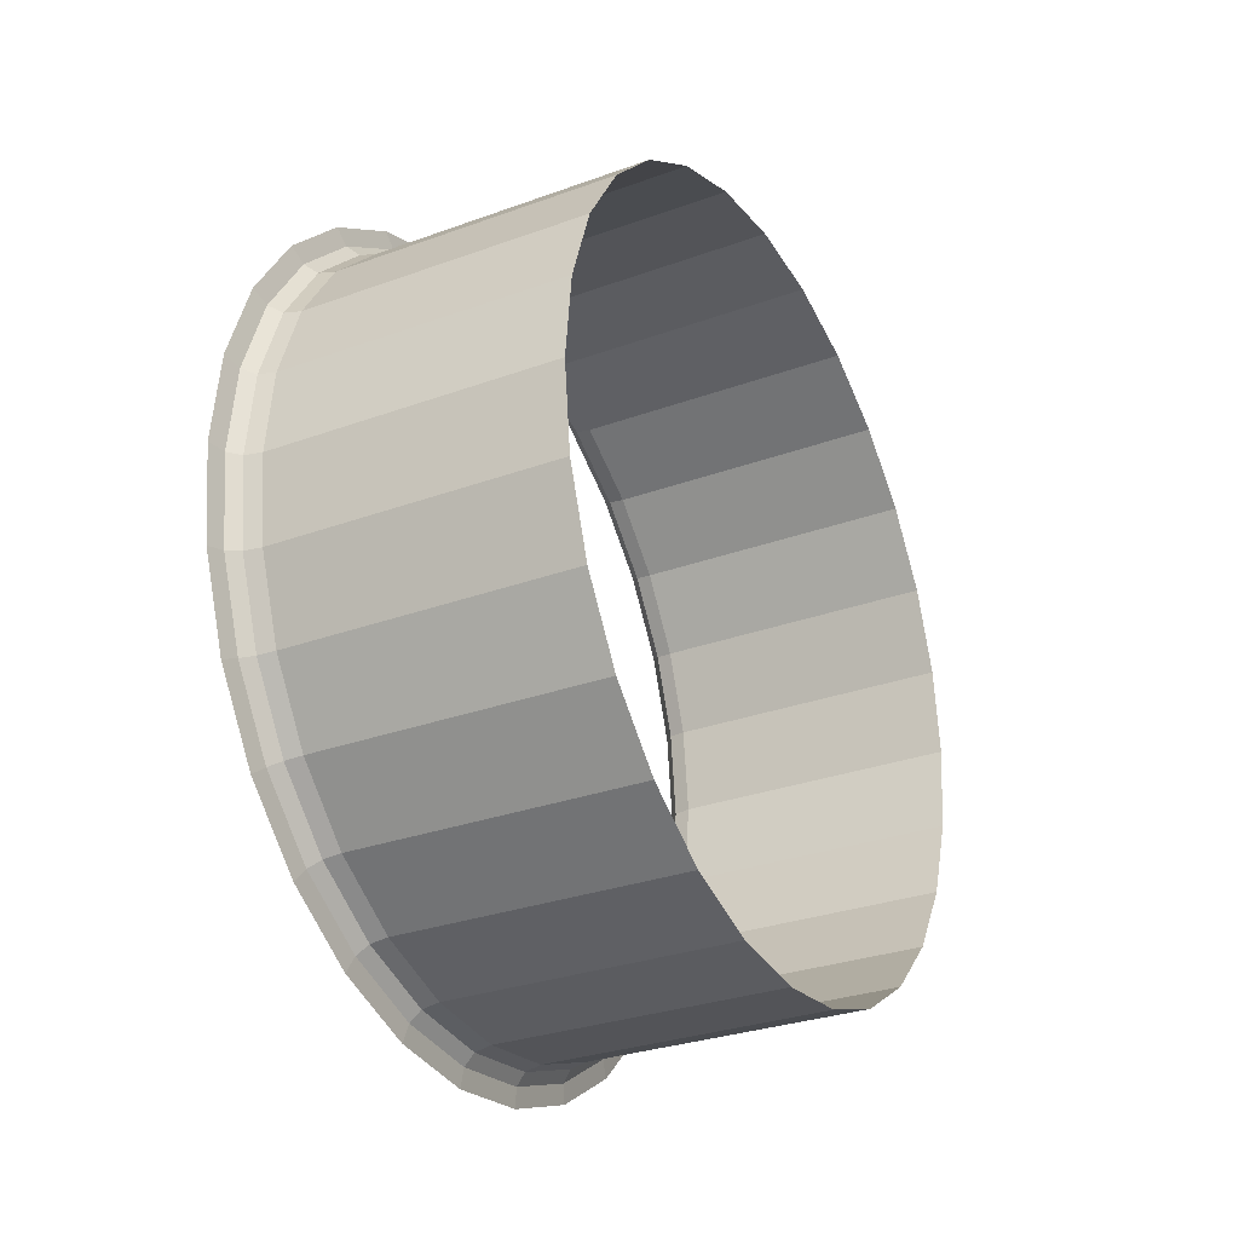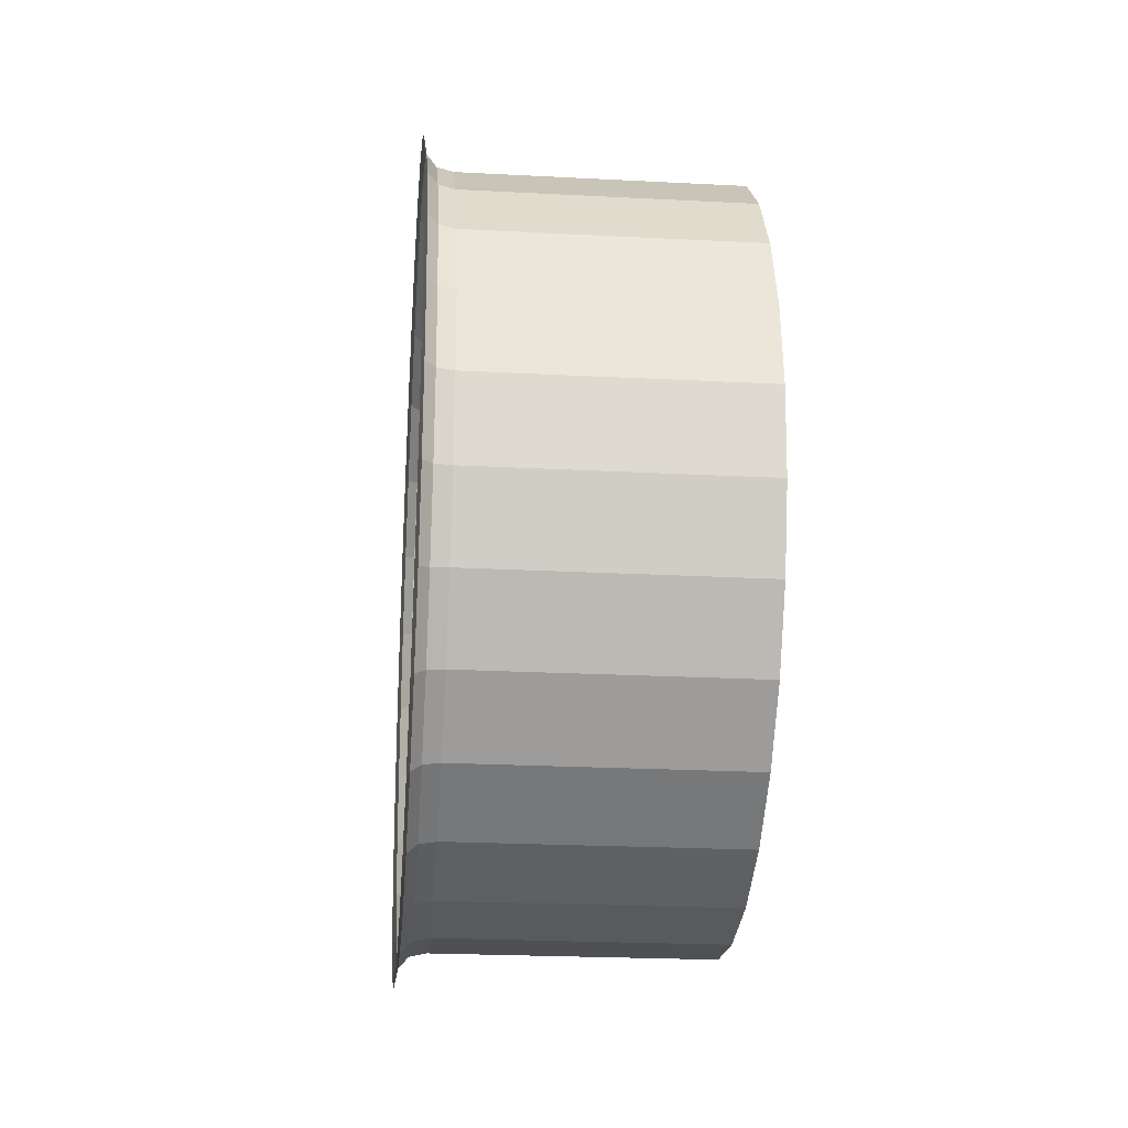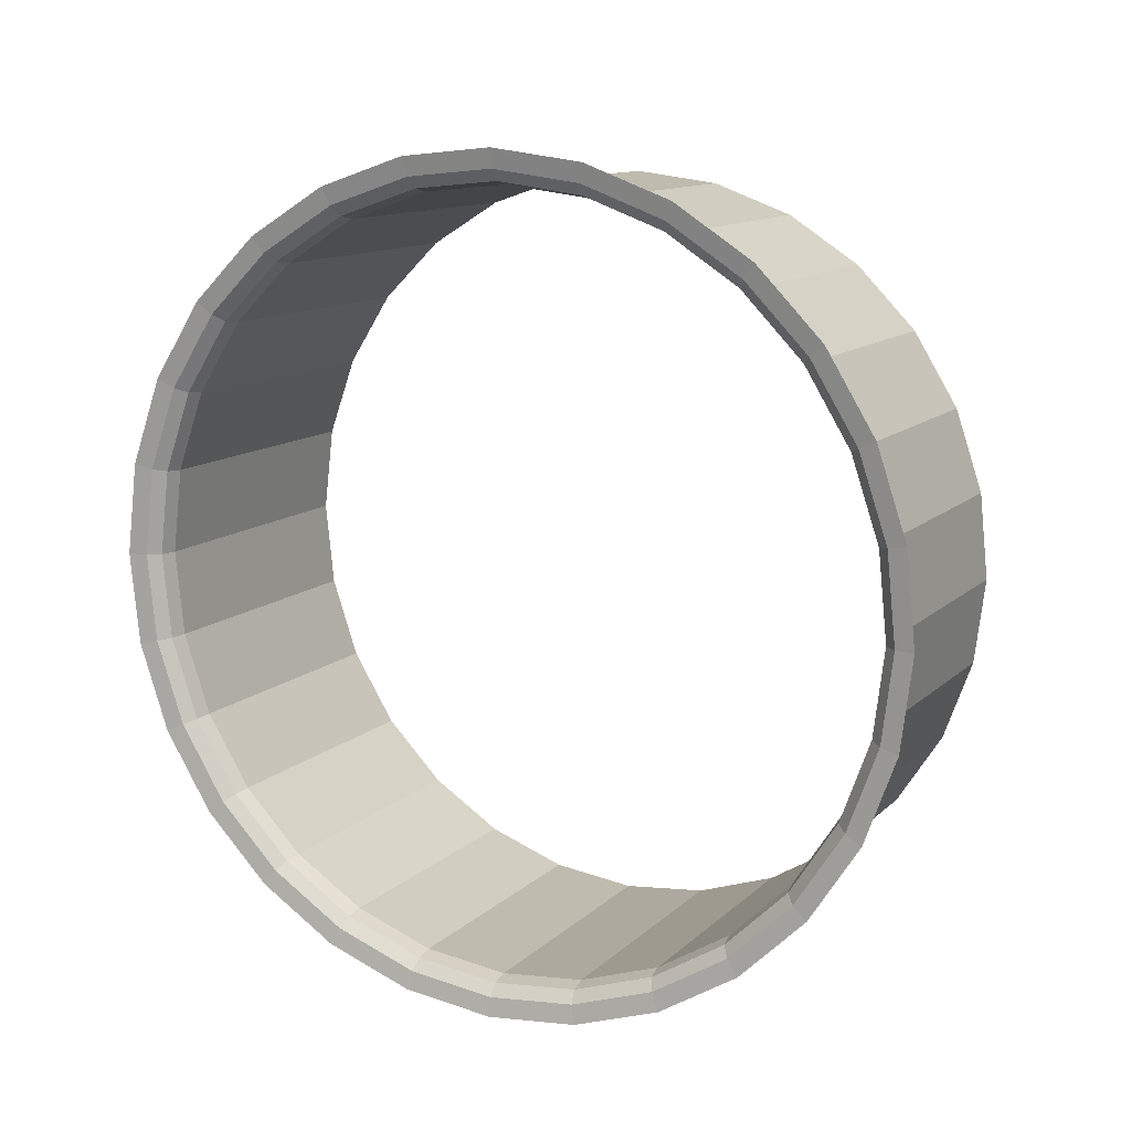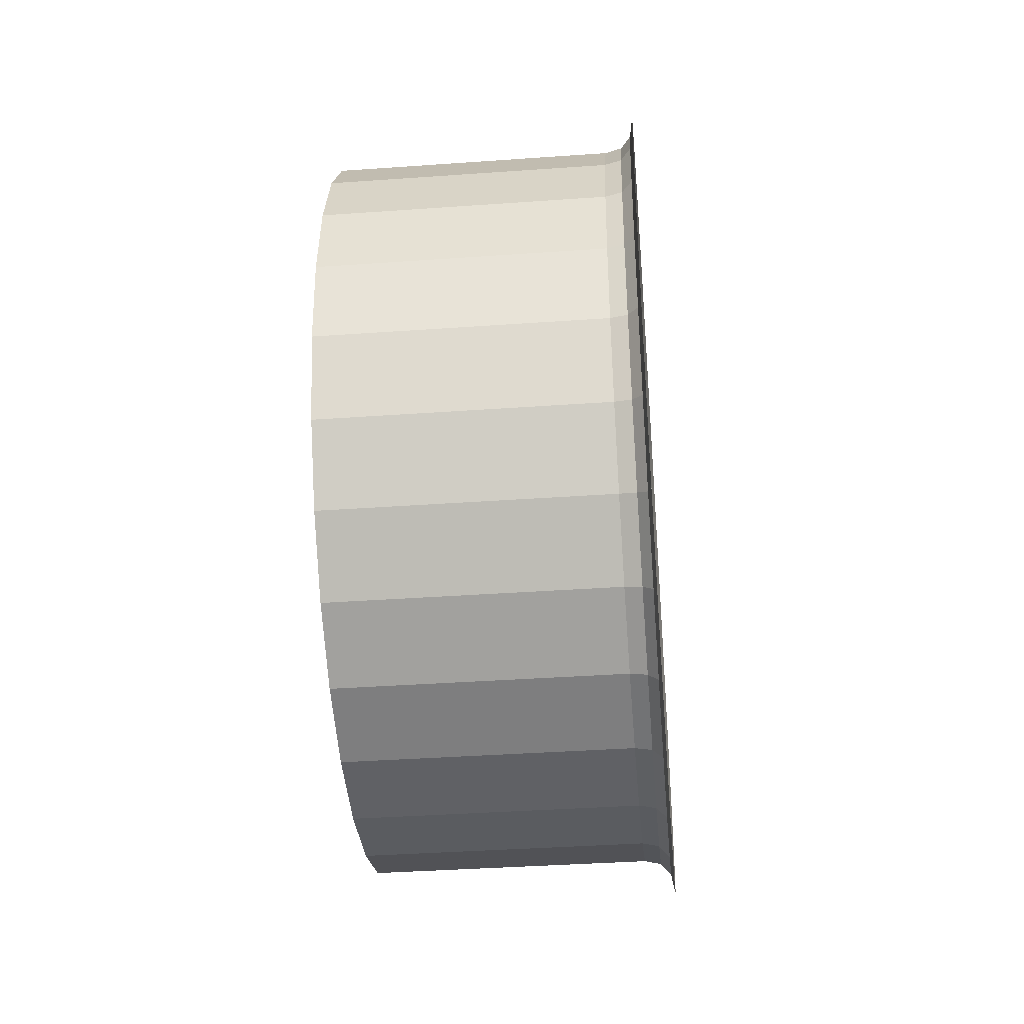
<metadata>
{"format":"obj","ext":"obj","renderer":"f3d","projection":"perspective","resolution":1024,"background":"white","views":[{"elev":-29.6,"azim":29.2,"up":"+Y"},{"elev":-12.2,"azim":-4.9,"up":"+Z"},{"elev":13.3,"azim":-62.7,"up":"+Z"},{"elev":-27.6,"azim":-175.0,"up":"+Z"}]}
</metadata>
<code>
o #ID179
v -0.6527 0.1667 0.2566
v -0.6338 0.161 0.2569
v -0.6527 0.161 0.2572
v -0.6338 0.1667 0.2562
v -0.6527 0.1722 0.2547
v -0.6338 0.1667 0.2562
v -0.6527 0.1667 0.2566
v -0.6339 0.1722 0.2543
v -0.6527 0.161 0.2572
v -0.6338 0.1553 0.2562
v -0.6527 0.1553 0.2566
v -0.6338 0.161 0.2569
v -0.6538 0.1668 0.2568
v -0.6527 0.161 0.2572
v -0.6538 0.161 0.2575
v -0.6527 0.1667 0.2566
v -0.6528 0.177 0.2516
v -0.6339 0.1722 0.2543
v -0.6527 0.1722 0.2547
v -0.6339 0.177 0.2513
v -0.6538 0.1668 0.2568
v -0.6527 0.1722 0.2547
v -0.6527 0.1667 0.2566
v -0.6538 0.1723 0.2549
v -0.6527 0.1553 0.2566
v -0.6339 0.1499 0.2543
v -0.6527 0.1499 0.2547
v -0.6338 0.1553 0.2562
v -0.6538 0.161 0.2575
v -0.6527 0.1553 0.2566
v -0.6538 0.1553 0.2568
v -0.6527 0.161 0.2572
v -0.6545 0.167 0.2576
v -0.6538 0.161 0.2575
v -0.6544 0.161 0.2583
v -0.6538 0.1668 0.2568
v -0.634 0.1811 0.2472
v -0.6528 0.177 0.2516
v -0.6528 0.1811 0.2476
v -0.6339 0.177 0.2513
v -0.6538 0.1723 0.2549
v -0.6528 0.177 0.2516
v -0.6527 0.1722 0.2547
v -0.6539 0.1772 0.2518
v -0.6545 0.1726 0.2556
v -0.6538 0.1668 0.2568
v -0.6545 0.167 0.2576
v -0.6538 0.1723 0.2549
v -0.6527 0.1499 0.2547
v -0.6339 0.1451 0.2513
v -0.6528 0.1451 0.2516
v -0.6339 0.1499 0.2543
v -0.6538 0.1553 0.2568
v -0.6527 0.1499 0.2547
v -0.6538 0.1498 0.2549
v -0.6527 0.1553 0.2566
v -0.6538 0.161 0.2575
v -0.6545 0.1551 0.2576
v -0.6544 0.161 0.2583
v -0.6538 0.1553 0.2568
v -0.6547 0.1673 0.2589
v -0.6544 0.161 0.2583
v -0.6546 0.161 0.2596
v -0.6545 0.167 0.2576
v -0.6341 0.1841 0.2424
v -0.6528 0.1811 0.2476
v -0.6529 0.1841 0.2427
v -0.634 0.1811 0.2472
v -0.6528 0.1811 0.2476
v -0.6539 0.1772 0.2518
v -0.654 0.1813 0.2477
v -0.6528 0.177 0.2516
v -0.6545 0.1777 0.2525
v -0.6538 0.1723 0.2549
v -0.6545 0.1726 0.2556
v -0.6539 0.1772 0.2518
v -0.6547 0.1732 0.2568
v -0.6545 0.167 0.2576
v -0.6547 0.1673 0.2589
v -0.6545 0.1726 0.2556
v -0.6528 0.1451 0.2516
v -0.634 0.141 0.2472
v -0.6528 0.141 0.2476
v -0.6339 0.1451 0.2513
v -0.6538 0.1498 0.2549
v -0.6528 0.1451 0.2516
v -0.6539 0.1449 0.2518
v -0.6527 0.1499 0.2547
v -0.6538 0.1553 0.2568
v -0.6545 0.1495 0.2556
v -0.6545 0.1551 0.2576
v -0.6538 0.1498 0.2549
v -0.6544 0.161 0.2583
v -0.6547 0.1548 0.2589
v -0.6546 0.161 0.2596
v -0.6545 0.1551 0.2576
v -0.6342 0.186 0.237
v -0.6529 0.1841 0.2427
v -0.653 0.186 0.2373
v -0.6341 0.1841 0.2424
v -0.6529 0.1841 0.2427
v -0.654 0.1813 0.2477
v -0.654 0.1844 0.2428
v -0.6528 0.1811 0.2476
v -0.6546 0.1819 0.2482
v -0.6539 0.1772 0.2518
v -0.6545 0.1777 0.2525
v -0.654 0.1813 0.2477
v -0.6547 0.1785 0.2535
v -0.6545 0.1726 0.2556
v -0.6547 0.1732 0.2568
v -0.6545 0.1777 0.2525
v -0.6528 0.141 0.2476
v -0.6341 0.138 0.2424
v -0.6529 0.138 0.2427
v -0.634 0.141 0.2472
v -0.6539 0.1449 0.2518
v -0.6528 0.141 0.2476
v -0.654 0.1408 0.2477
v -0.6528 0.1451 0.2516
v -0.6538 0.1498 0.2549
v -0.6545 0.1444 0.2525
v -0.6545 0.1495 0.2556
v -0.6539 0.1449 0.2518
v -0.6545 0.1551 0.2576
v -0.6547 0.1489 0.2568
v -0.6547 0.1548 0.2589
v -0.6545 0.1495 0.2556
v -0.6343 0.1867 0.2313
v -0.653 0.186 0.2373
v -0.6531 0.1867 0.2316
v -0.6342 0.186 0.237
v -0.653 0.186 0.2373
v -0.654 0.1844 0.2428
v -0.6541 0.1863 0.2374
v -0.6529 0.1841 0.2427
v -0.6547 0.1851 0.2432
v -0.654 0.1813 0.2477
v -0.6546 0.1819 0.2482
v -0.654 0.1844 0.2428
v -0.6548 0.1829 0.249
v -0.6545 0.1777 0.2525
v -0.6547 0.1785 0.2535
v -0.6546 0.1819 0.2482
v -0.6529 0.138 0.2427
v -0.6342 0.1361 0.237
v -0.653 0.1361 0.2373
v -0.6341 0.138 0.2424
v -0.654 0.1408 0.2477
v -0.6529 0.138 0.2427
v -0.654 0.1377 0.2428
v -0.6528 0.141 0.2476
v -0.6539 0.1449 0.2518
v -0.6546 0.1402 0.2482
v -0.6545 0.1444 0.2525
v -0.654 0.1408 0.2477
v -0.6545 0.1495 0.2556
v -0.6547 0.1436 0.2535
v -0.6547 0.1489 0.2568
v -0.6545 0.1444 0.2525
v -0.6344 0.186 0.2256
v -0.6531 0.1867 0.2316
v -0.6532 0.186 0.2259
v -0.6343 0.1867 0.2313
v -0.6531 0.1867 0.2316
v -0.6541 0.1863 0.2374
v -0.6542 0.1869 0.2316
v -0.653 0.186 0.2373
v -0.6548 0.187 0.2376
v -0.654 0.1844 0.2428
v -0.6547 0.1851 0.2432
v -0.6541 0.1863 0.2374
v -0.6549 0.1862 0.2437
v -0.6546 0.1819 0.2482
v -0.6548 0.1829 0.249
v -0.6547 0.1851 0.2432
v -0.653 0.1361 0.2373
v -0.6343 0.1354 0.2313
v -0.6531 0.1354 0.2316
v -0.6342 0.1361 0.237
v -0.654 0.1377 0.2428
v -0.653 0.1361 0.2373
v -0.6541 0.1358 0.2374
v -0.6529 0.138 0.2427
v -0.654 0.1408 0.2477
v -0.6547 0.137 0.2432
v -0.6546 0.1402 0.2482
v -0.654 0.1377 0.2428
v -0.6545 0.1444 0.2525
v -0.6548 0.1392 0.249
v -0.6547 0.1436 0.2535
v -0.6546 0.1402 0.2482
v -0.6345 0.1841 0.2202
v -0.6532 0.186 0.2259
v -0.6533 0.1841 0.2205
v -0.6344 0.186 0.2256
v -0.6532 0.186 0.2259
v -0.6542 0.1869 0.2316
v -0.6543 0.1863 0.2259
v -0.6531 0.1867 0.2316
v -0.6549 0.1877 0.2316
v -0.6541 0.1863 0.2374
v -0.6548 0.187 0.2376
v -0.6542 0.1869 0.2316
v -0.655 0.1883 0.2378
v -0.6547 0.1851 0.2432
v -0.6549 0.1862 0.2437
v -0.6548 0.187 0.2376
v -0.6531 0.1354 0.2316
v -0.6344 0.1361 0.2256
v -0.6532 0.1361 0.2259
v -0.6343 0.1354 0.2313
v -0.6541 0.1358 0.2374
v -0.6531 0.1354 0.2316
v -0.6542 0.1352 0.2316
v -0.653 0.1361 0.2373
v -0.654 0.1377 0.2428
v -0.6548 0.1351 0.2376
v -0.6547 0.137 0.2432
v -0.6541 0.1358 0.2374
v -0.6546 0.1402 0.2482
v -0.6549 0.1359 0.2437
v -0.6548 0.1392 0.249
v -0.6547 0.137 0.2432
v -0.6346 0.1811 0.2153
v -0.6533 0.1841 0.2205
v -0.6534 0.1811 0.2156
v -0.6345 0.1841 0.2202
v -0.6533 0.1841 0.2205
v -0.6543 0.1863 0.2259
v -0.6544 0.1844 0.2204
v -0.6532 0.186 0.2259
v -0.655 0.187 0.2257
v -0.6542 0.1869 0.2316
v -0.6549 0.1877 0.2316
v -0.6543 0.1863 0.2259
v -0.6551 0.189 0.2316
v -0.6548 0.187 0.2376
v -0.655 0.1883 0.2378
v -0.6549 0.1877 0.2316
v -0.6532 0.1361 0.2259
v -0.6345 0.138 0.2202
v -0.6533 0.138 0.2205
v -0.6344 0.1361 0.2256
v -0.6542 0.1352 0.2316
v -0.6532 0.1361 0.2259
v -0.6543 0.1358 0.2259
v -0.6531 0.1354 0.2316
v -0.6541 0.1358 0.2374
v -0.6549 0.1344 0.2316
v -0.6548 0.1351 0.2376
v -0.6542 0.1352 0.2316
v -0.6547 0.137 0.2432
v -0.655 0.1338 0.2378
v -0.6549 0.1359 0.2437
v -0.6548 0.1351 0.2376
v -0.6346 0.177 0.2112
v -0.6534 0.1811 0.2156
v -0.6535 0.177 0.2116
v -0.6346 0.1811 0.2153
v -0.6534 0.1811 0.2156
v -0.6544 0.1844 0.2204
v -0.6545 0.1813 0.2155
v -0.6533 0.1841 0.2205
v -0.6551 0.1851 0.2201
v -0.6543 0.1863 0.2259
v -0.655 0.187 0.2257
v -0.6544 0.1844 0.2204
v -0.6552 0.1883 0.2254
v -0.6549 0.1877 0.2316
v -0.6551 0.189 0.2316
v -0.655 0.187 0.2257
v -0.6533 0.138 0.2205
v -0.6346 0.141 0.2153
v -0.6534 0.141 0.2156
v -0.6345 0.138 0.2202
v -0.6543 0.1358 0.2259
v -0.6533 0.138 0.2205
v -0.6544 0.1377 0.2204
v -0.6532 0.1361 0.2259
v -0.6542 0.1352 0.2316
v -0.655 0.1351 0.2257
v -0.6549 0.1344 0.2316
v -0.6543 0.1358 0.2259
v -0.6548 0.1351 0.2376
v -0.6551 0.1331 0.2316
v -0.655 0.1338 0.2378
v -0.6549 0.1344 0.2316
v -0.6346 0.177 0.2112
v -0.6535 0.1722 0.2085
v -0.6347 0.1722 0.2082
v -0.6535 0.177 0.2116
v -0.6534 0.1811 0.2156
v -0.6546 0.1772 0.2114
v -0.6535 0.177 0.2116
v -0.6545 0.1813 0.2155
v -0.6551 0.1851 0.2201
v -0.6545 0.1813 0.2155
v -0.6544 0.1844 0.2204
v -0.6552 0.1819 0.215
v -0.6552 0.1883 0.2254
v -0.6551 0.1851 0.2201
v -0.655 0.187 0.2257
v -0.6553 0.1862 0.2195
v -0.6534 0.141 0.2156
v -0.6346 0.1451 0.2112
v -0.6535 0.1451 0.2116
v -0.6346 0.141 0.2153
v -0.6544 0.1377 0.2204
v -0.6534 0.141 0.2156
v -0.6545 0.1408 0.2155
v -0.6533 0.138 0.2205
v -0.6543 0.1358 0.2259
v -0.6551 0.137 0.2201
v -0.655 0.1351 0.2257
v -0.6544 0.1377 0.2204
v -0.6549 0.1344 0.2316
v -0.6552 0.1338 0.2254
v -0.6551 0.1331 0.2316
v -0.655 0.1351 0.2257
v -0.6347 0.1722 0.2082
v -0.6536 0.1667 0.2066
v -0.6347 0.1667 0.2063
v -0.6535 0.1722 0.2085
v -0.6535 0.177 0.2116
v -0.6546 0.1723 0.2083
v -0.6535 0.1722 0.2085
v -0.6546 0.1772 0.2114
v -0.6545 0.1813 0.2155
v -0.6553 0.1777 0.2108
v -0.6546 0.1772 0.2114
v -0.6552 0.1819 0.215
v -0.6553 0.1862 0.2195
v -0.6552 0.1819 0.215
v -0.6551 0.1851 0.2201
v -0.6554 0.1829 0.2142
v -0.6347 0.1499 0.2082
v -0.6535 0.1451 0.2116
v -0.6346 0.1451 0.2112
v -0.6535 0.1499 0.2085
v -0.6534 0.141 0.2156
v -0.6546 0.1449 0.2114
v -0.6545 0.1408 0.2155
v -0.6535 0.1451 0.2116
v -0.6545 0.1408 0.2155
v -0.6551 0.137 0.2201
v -0.6544 0.1377 0.2204
v -0.6552 0.1402 0.215
v -0.6551 0.137 0.2201
v -0.6552 0.1338 0.2254
v -0.655 0.1351 0.2257
v -0.6553 0.1359 0.2195
v -0.6347 0.1667 0.2063
v -0.6536 0.161 0.206
v -0.6347 0.161 0.2056
v -0.6536 0.1667 0.2066
v -0.6535 0.1722 0.2085
v -0.6547 0.1668 0.2064
v -0.6536 0.1667 0.2066
v -0.6546 0.1723 0.2083
v -0.6546 0.1772 0.2114
v -0.6553 0.1726 0.2076
v -0.6546 0.1723 0.2083
v -0.6553 0.1777 0.2108
v -0.6554 0.1829 0.2142
v -0.6553 0.1777 0.2108
v -0.6552 0.1819 0.215
v -0.6555 0.1785 0.2098
v -0.6347 0.1553 0.2063
v -0.6535 0.1499 0.2085
v -0.6347 0.1499 0.2082
v -0.6536 0.1553 0.2066
v -0.6535 0.1451 0.2116
v -0.6546 0.1498 0.2083
v -0.6546 0.1449 0.2114
v -0.6535 0.1499 0.2085
v -0.6545 0.1408 0.2155
v -0.6553 0.1444 0.2108
v -0.6552 0.1402 0.215
v -0.6546 0.1449 0.2114
v -0.6552 0.1402 0.215
v -0.6553 0.1359 0.2195
v -0.6551 0.137 0.2201
v -0.6554 0.1392 0.2142
v -0.6347 0.161 0.2056
v -0.6536 0.1553 0.2066
v -0.6347 0.1553 0.2063
v -0.6536 0.161 0.206
v -0.6536 0.1667 0.2066
v -0.6547 0.161 0.2057
v -0.6536 0.161 0.206
v -0.6547 0.1668 0.2064
v -0.6546 0.1723 0.2083
v -0.6554 0.167 0.2057
v -0.6547 0.1668 0.2064
v -0.6553 0.1726 0.2076
v -0.6555 0.1785 0.2098
v -0.6553 0.1726 0.2076
v -0.6553 0.1777 0.2108
v -0.6556 0.1732 0.2065
v -0.6535 0.1499 0.2085
v -0.6547 0.1553 0.2064
v -0.6546 0.1498 0.2083
v -0.6536 0.1553 0.2066
v -0.6546 0.1449 0.2114
v -0.6553 0.1495 0.2076
v -0.6553 0.1444 0.2108
v -0.6546 0.1498 0.2083
v -0.6553 0.1444 0.2108
v -0.6554 0.1392 0.2142
v -0.6552 0.1402 0.215
v -0.6555 0.1436 0.2098
v -0.6536 0.1553 0.2066
v -0.6547 0.161 0.2057
v -0.6547 0.1553 0.2064
v -0.6536 0.161 0.206
v -0.6547 0.1668 0.2064
v -0.6554 0.161 0.205
v -0.6547 0.161 0.2057
v -0.6554 0.167 0.2057
v -0.6556 0.1732 0.2065
v -0.6554 0.167 0.2057
v -0.6553 0.1726 0.2076
v -0.6556 0.1673 0.2044
v -0.6546 0.1498 0.2083
v -0.6554 0.1551 0.2057
v -0.6553 0.1495 0.2076
v -0.6547 0.1553 0.2064
v -0.6553 0.1495 0.2076
v -0.6555 0.1436 0.2098
v -0.6553 0.1444 0.2108
v -0.6556 0.1489 0.2065
v -0.6547 0.1553 0.2064
v -0.6554 0.161 0.205
v -0.6554 0.1551 0.2057
v -0.6547 0.161 0.2057
v -0.6556 0.1673 0.2044
v -0.6554 0.161 0.205
v -0.6554 0.167 0.2057
v -0.6556 0.161 0.2037
v -0.6554 0.1551 0.2057
v -0.6556 0.1489 0.2065
v -0.6553 0.1495 0.2076
v -0.6556 0.1548 0.2044
v -0.6554 0.161 0.205
v -0.6556 0.1548 0.2044
v -0.6554 0.1551 0.2057
v -0.6556 0.161 0.2037
f 1 2 3
f 2 1 4
f 5 6 7
f 6 5 8
f 9 10 11
f 10 9 12
f 13 14 15
f 14 13 16
f 17 18 19
f 18 17 20
f 21 22 23
f 22 21 24
f 25 26 27
f 26 25 28
f 29 30 31
f 30 29 32
f 33 34 35
f 34 33 36
f 37 38 39
f 38 37 40
f 41 42 43
f 42 41 44
f 45 46 47
f 46 45 48
f 49 50 51
f 50 49 52
f 53 54 55
f 54 53 56
f 57 58 59
f 58 57 60
f 61 62 63
f 62 61 64
f 65 66 67
f 66 65 68
f 69 70 71
f 70 69 72
f 73 74 75
f 74 73 76
f 77 78 79
f 78 77 80
f 81 82 83
f 82 81 84
f 85 86 87
f 86 85 88
f 89 90 91
f 90 89 92
f 93 94 95
f 94 93 96
f 97 98 99
f 98 97 100
f 101 102 103
f 102 101 104
f 105 106 107
f 106 105 108
f 109 110 111
f 110 109 112
f 113 114 115
f 114 113 116
f 117 118 119
f 118 117 120
f 121 122 123
f 122 121 124
f 125 126 127
f 126 125 128
f 129 130 131
f 130 129 132
f 133 134 135
f 134 133 136
f 137 138 139
f 138 137 140
f 141 142 143
f 142 141 144
f 145 146 147
f 146 145 148
f 149 150 151
f 150 149 152
f 153 154 155
f 154 153 156
f 157 158 159
f 158 157 160
f 161 162 163
f 162 161 164
f 165 166 167
f 166 165 168
f 169 170 171
f 170 169 172
f 173 174 175
f 174 173 176
f 177 178 179
f 178 177 180
f 181 182 183
f 182 181 184
f 185 186 187
f 186 185 188
f 189 190 191
f 190 189 192
f 193 194 195
f 194 193 196
f 197 198 199
f 198 197 200
f 201 202 203
f 202 201 204
f 205 206 207
f 206 205 208
f 209 210 211
f 210 209 212
f 213 214 215
f 214 213 216
f 217 218 219
f 218 217 220
f 221 222 223
f 222 221 224
f 225 226 227
f 226 225 228
f 229 230 231
f 230 229 232
f 233 234 235
f 234 233 236
f 237 238 239
f 238 237 240
f 241 242 243
f 242 241 244
f 245 246 247
f 246 245 248
f 249 250 251
f 250 249 252
f 253 254 255
f 254 253 256
f 257 258 259
f 258 257 260
f 261 262 263
f 262 261 264
f 265 266 267
f 266 265 268
f 269 270 271
f 270 269 272
f 273 274 275
f 274 273 276
f 277 278 279
f 278 277 280
f 281 282 283
f 282 281 284
f 285 286 287
f 286 285 288
f 289 290 291
f 290 289 292
f 293 294 295
f 294 293 296
f 297 298 299
f 298 297 300
f 301 302 303
f 302 301 304
f 305 306 307
f 306 305 308
f 309 310 311
f 310 309 312
f 313 314 315
f 314 313 316
f 317 318 319
f 318 317 320
f 321 322 323
f 322 321 324
f 325 326 327
f 326 325 328
f 329 330 331
f 330 329 332
f 333 334 335
f 334 333 336
f 337 338 339
f 338 337 340
f 341 342 343
f 342 341 344
f 345 346 347
f 346 345 348
f 349 350 351
f 350 349 352
f 353 354 355
f 354 353 356
f 357 358 359
f 358 357 360
f 361 362 363
f 362 361 364
f 365 366 367
f 366 365 368
f 369 370 371
f 370 369 372
f 373 374 375
f 374 373 376
f 377 378 379
f 378 377 380
f 381 382 383
f 382 381 384
f 385 386 387
f 386 385 388
f 389 390 391
f 390 389 392
f 393 394 395
f 394 393 396
f 397 398 399
f 398 397 400
f 401 402 403
f 402 401 404
f 405 406 407
f 406 405 408
f 409 410 411
f 410 409 412
f 413 414 415
f 414 413 416
f 417 418 419
f 418 417 420
f 421 422 423
f 422 421 424
f 425 426 427
f 426 425 428
f 429 430 431
f 430 429 432
f 433 434 435
f 434 433 436
f 437 438 439
f 438 437 440
f 441 442 443
f 442 441 444
f 445 446 447
f 446 445 448

</code>
